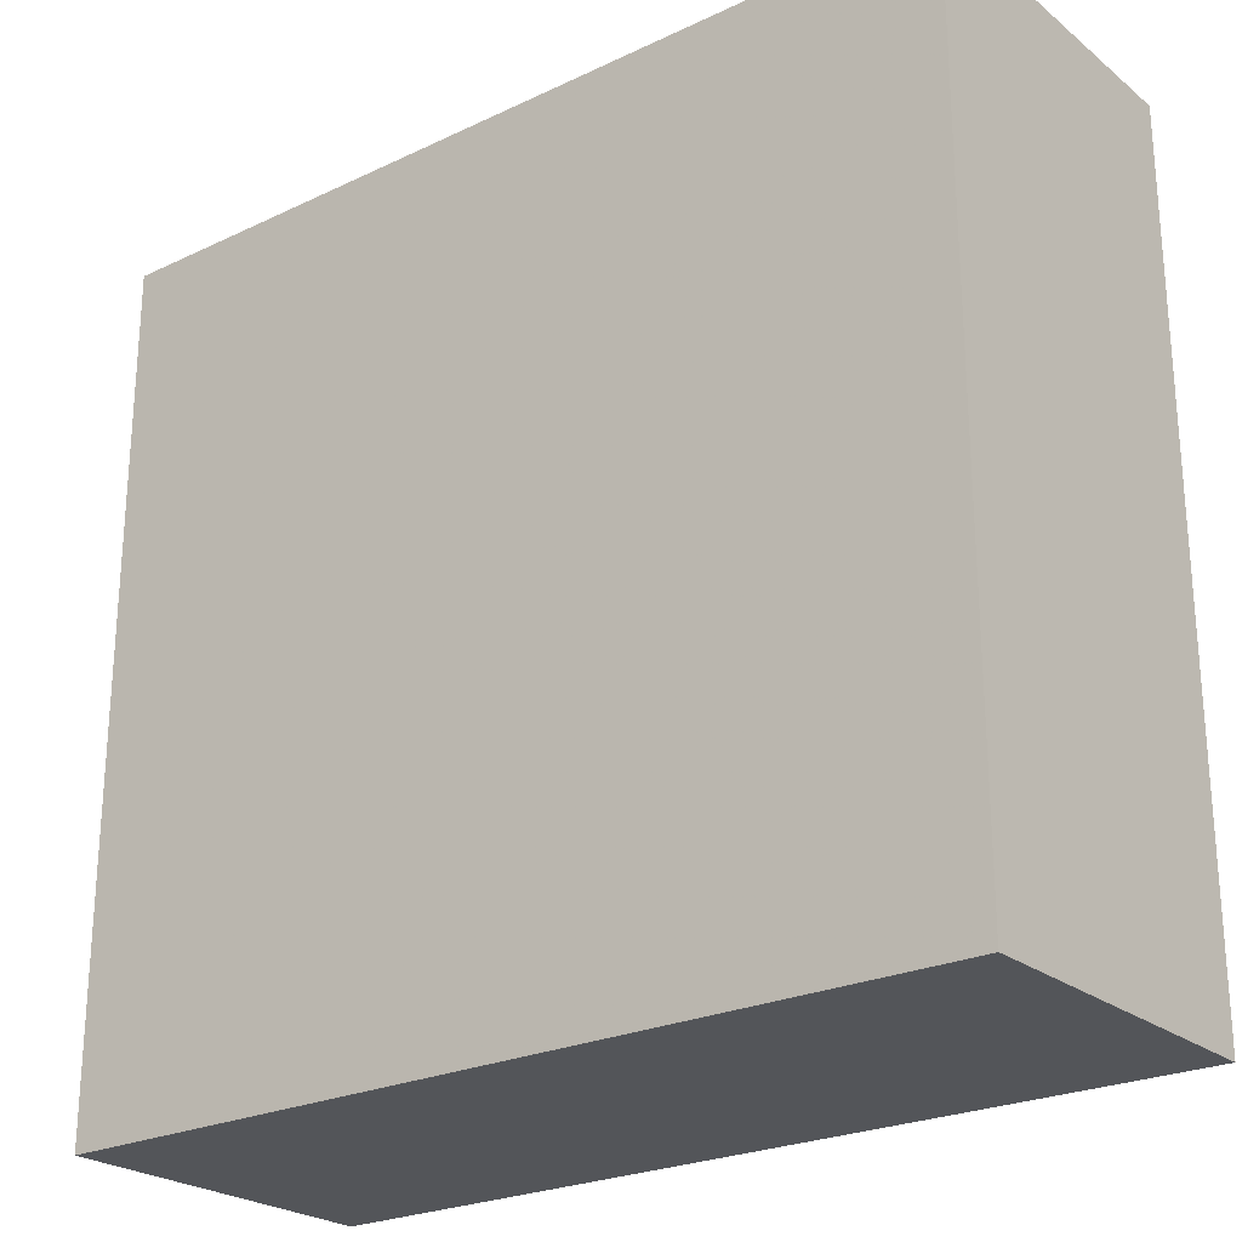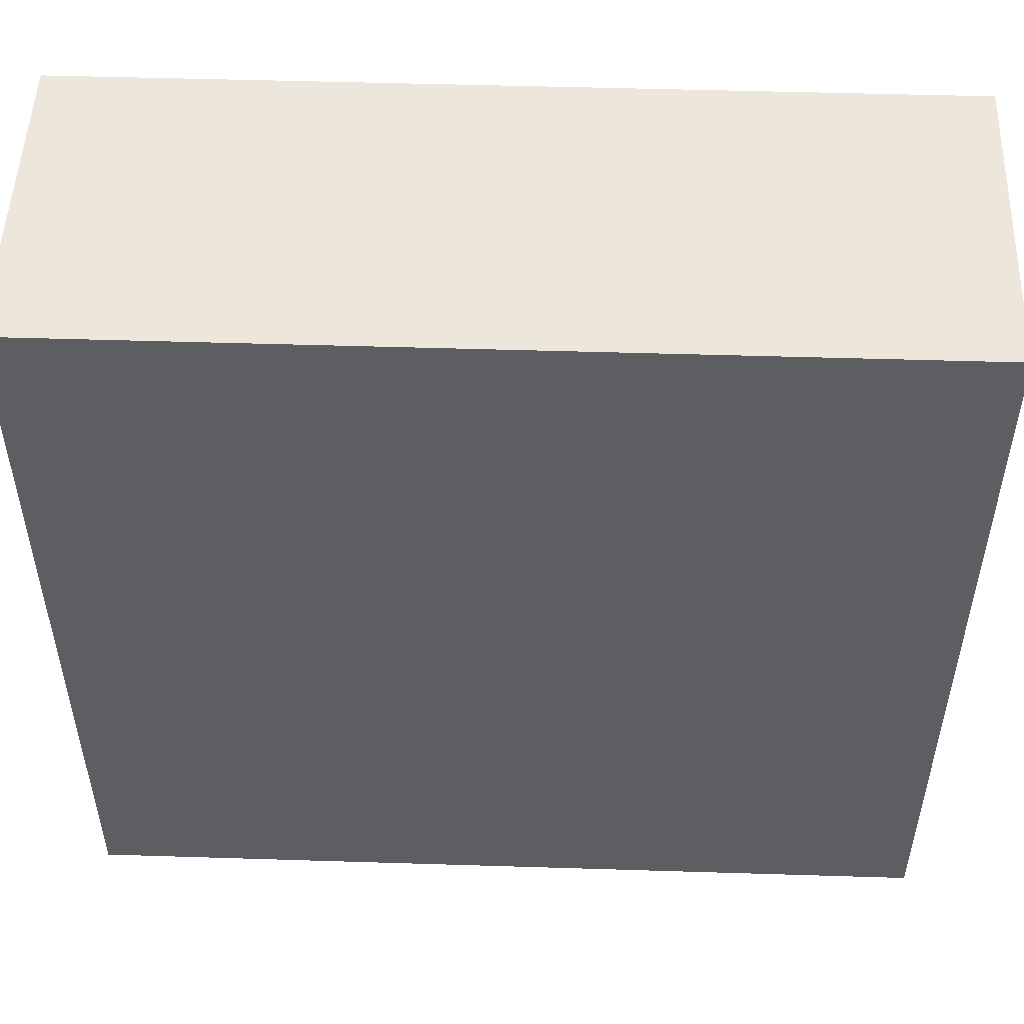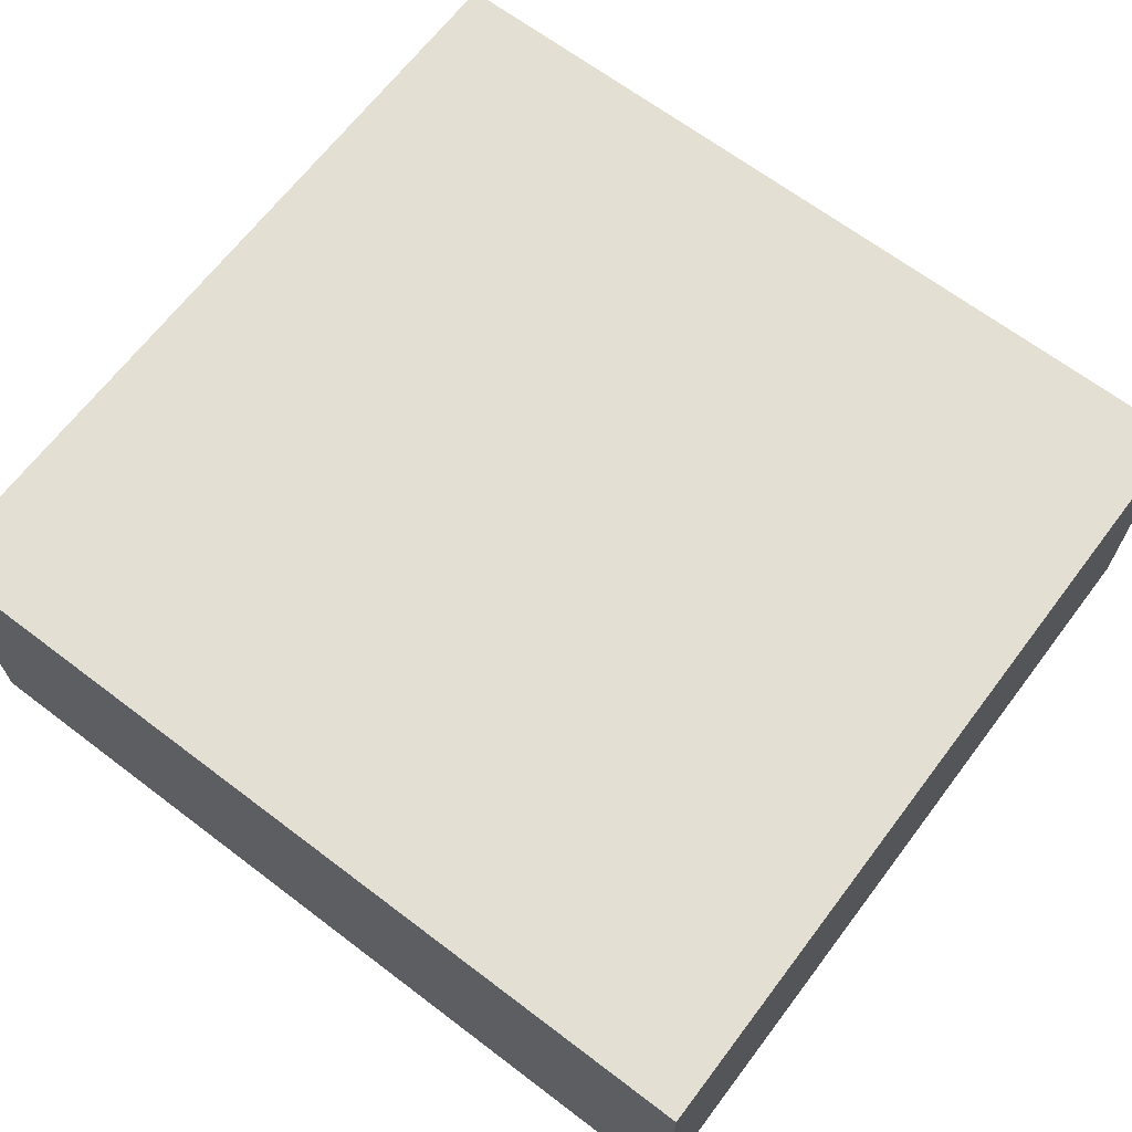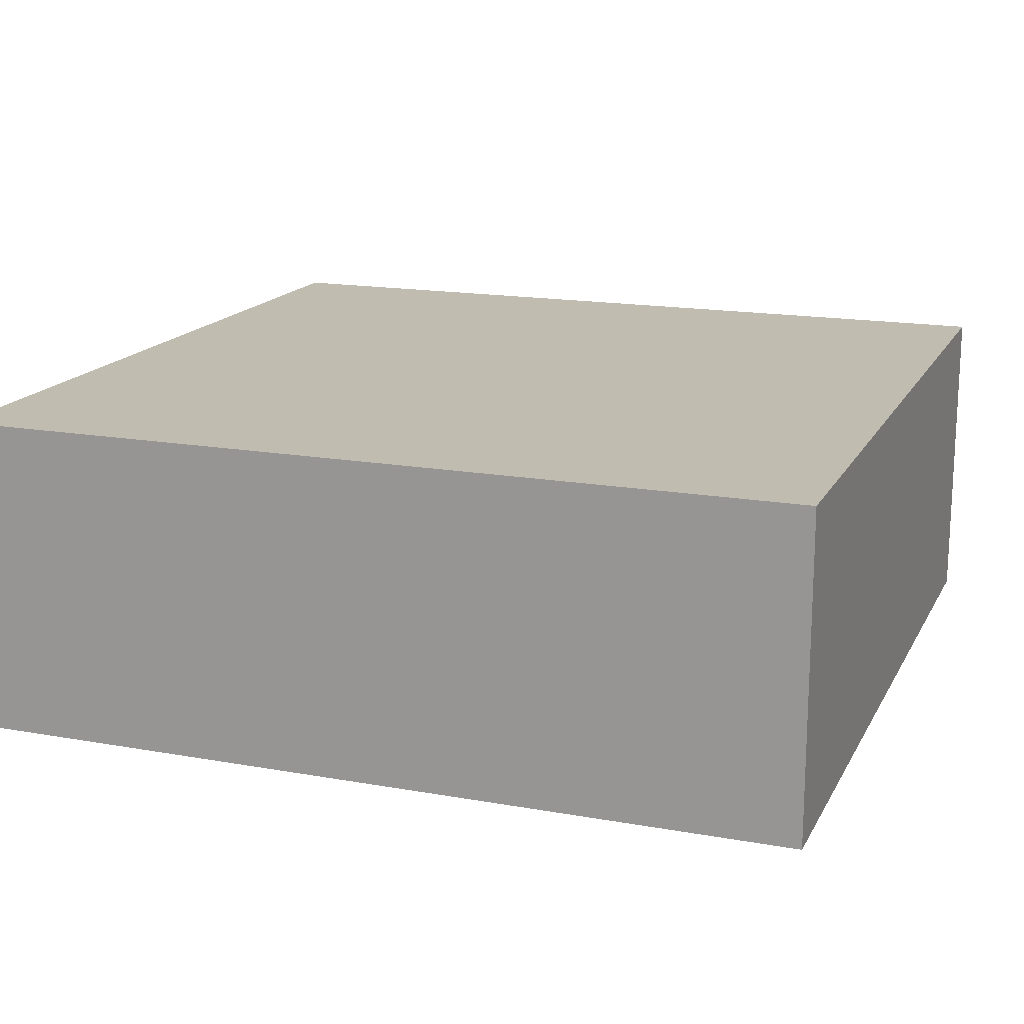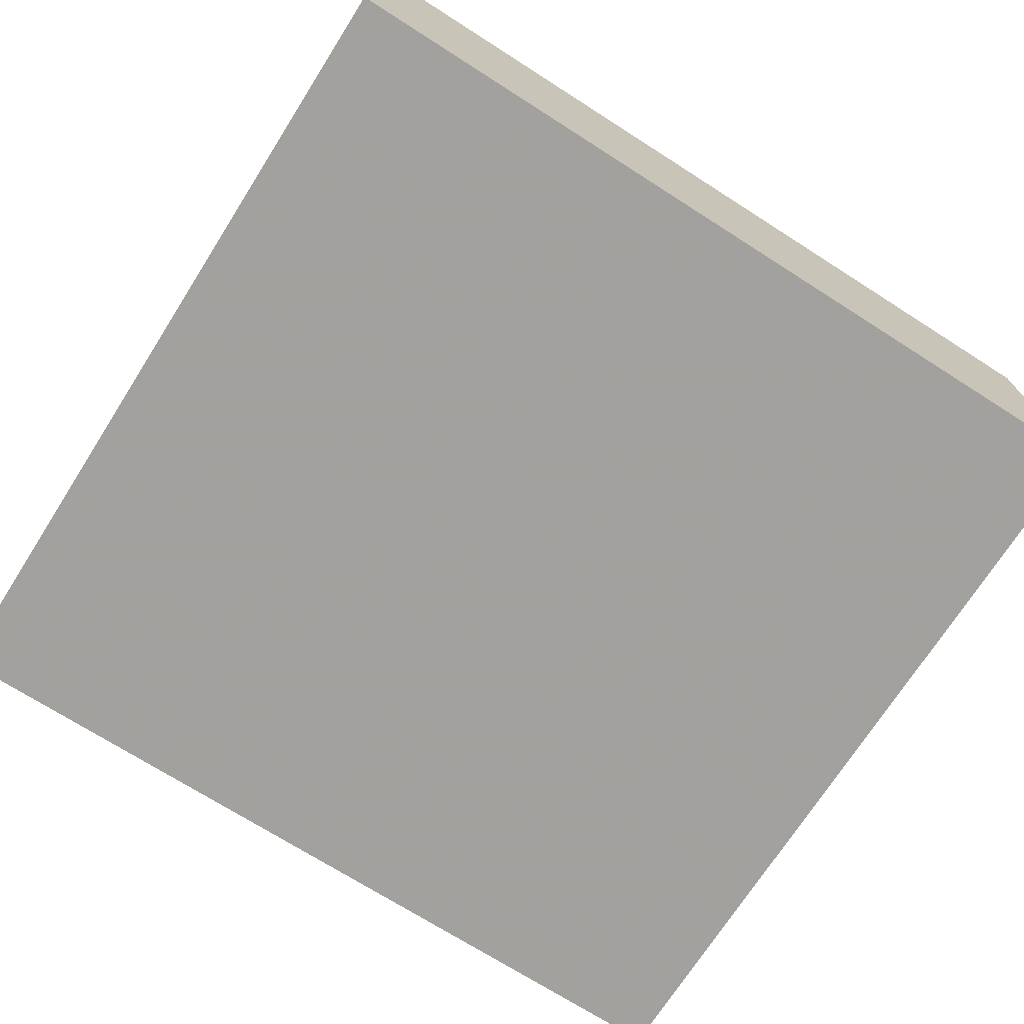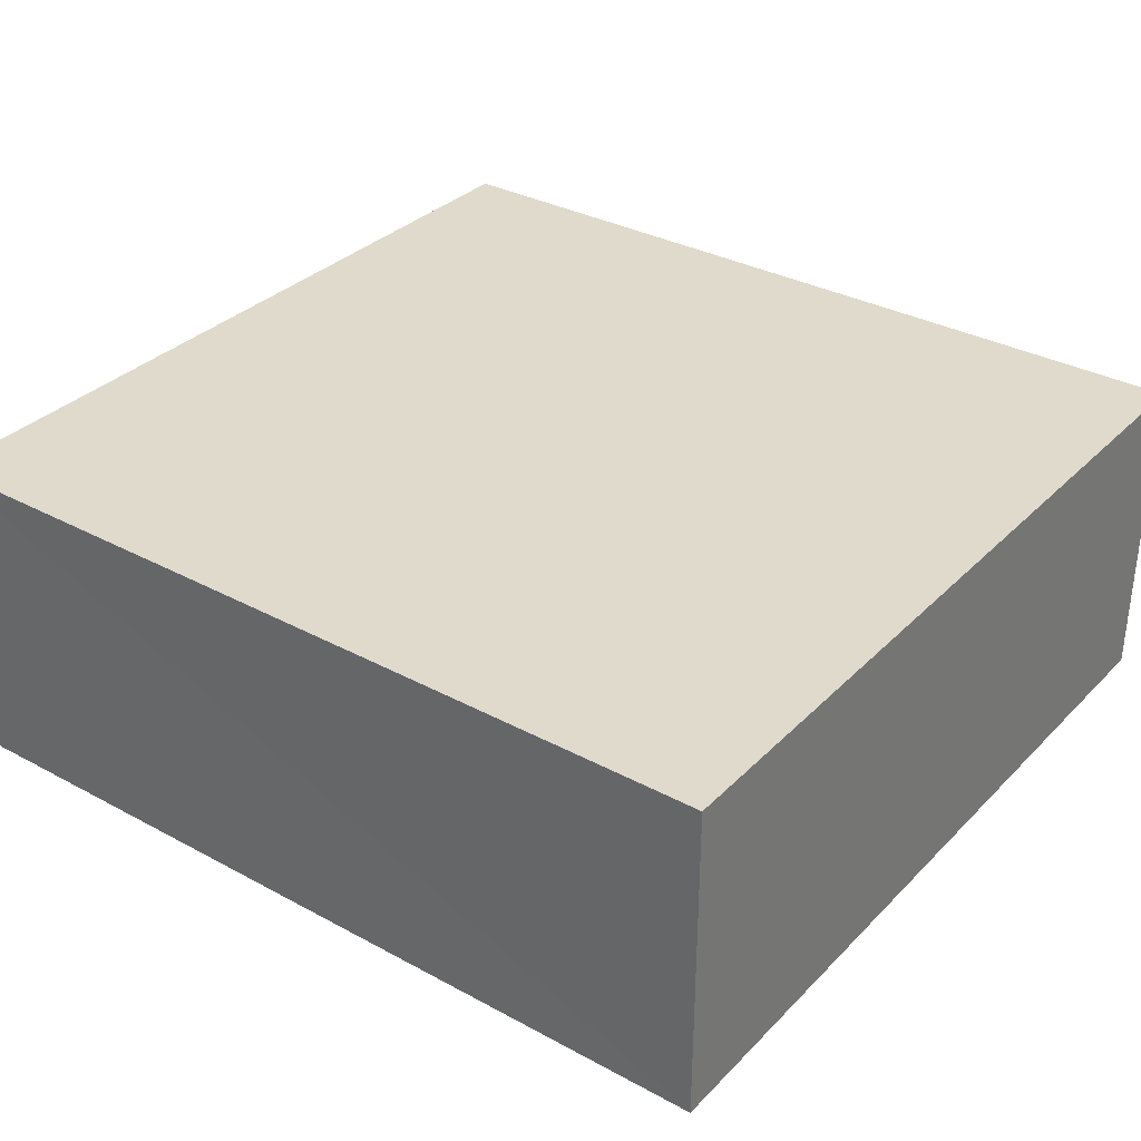
<metadata>
{"format":"obj","ext":"obj","renderer":"f3d","projection":"perspective","resolution":1024,"background":"white","views":[{"elev":-24.4,"azim":-142.1,"up":"+Z"},{"elev":50.9,"azim":-178.0,"up":"+Z"},{"elev":66.7,"azim":37.2,"up":"+Y"},{"elev":16.5,"azim":-160.0,"up":"+Y"},{"elev":-71.9,"azim":147.5,"up":"+Y"},{"elev":33.1,"azim":36.6,"up":"+Y"}]}
</metadata>
<code>
o 13789
v 2207 1875 14.84
v 2207 1875 14.84
v 2207 1875 14.76
v 2207 1875 14.84
v 2207 1875 14.84
v 2207 1875 14.84
v 2207 1875 14.84
v 2207 1875 14.76
v 2207 1875 14.76
v 2207 1875 14.76
v 2207 1875 14.76
v 2207 1875 14.84
v 2207 1875 14.76
v 2207 1875 14.84
v 2207 1875 14.76
v 2207 1875 14.76
v 2207 1875 14.84
v 2207 1875 14.84
v 2207 1875 14.76
v 2207 1875 14.76
v 2207 1875 14.76
v 2207 1875 14.84
v 2207 1875 14.84
v 2207 1875 14.76
v 2207 1875 14.76
v 2207 1875 14.76
v 2207 1875 14.76
v 2207 1875 14.76
v 2207 1875 14.84
f 1 2 3
f 1 4 5
f 6 2 7
f 8 9 7
f 10 7 11
f 12 13 14
f 14 15 16
f 17 15 18
f 19 20 21
f 22 23 20
f 24 25 26
f 27 28 29

</code>
